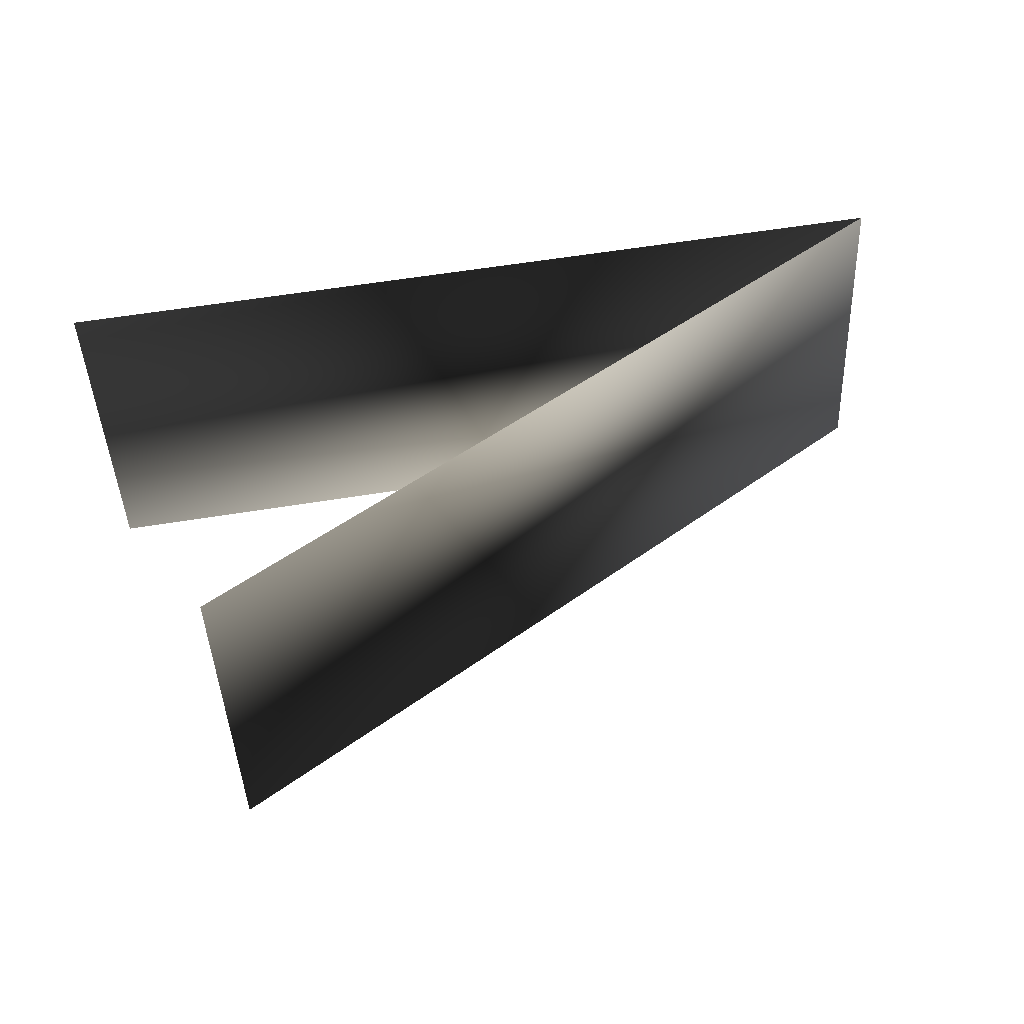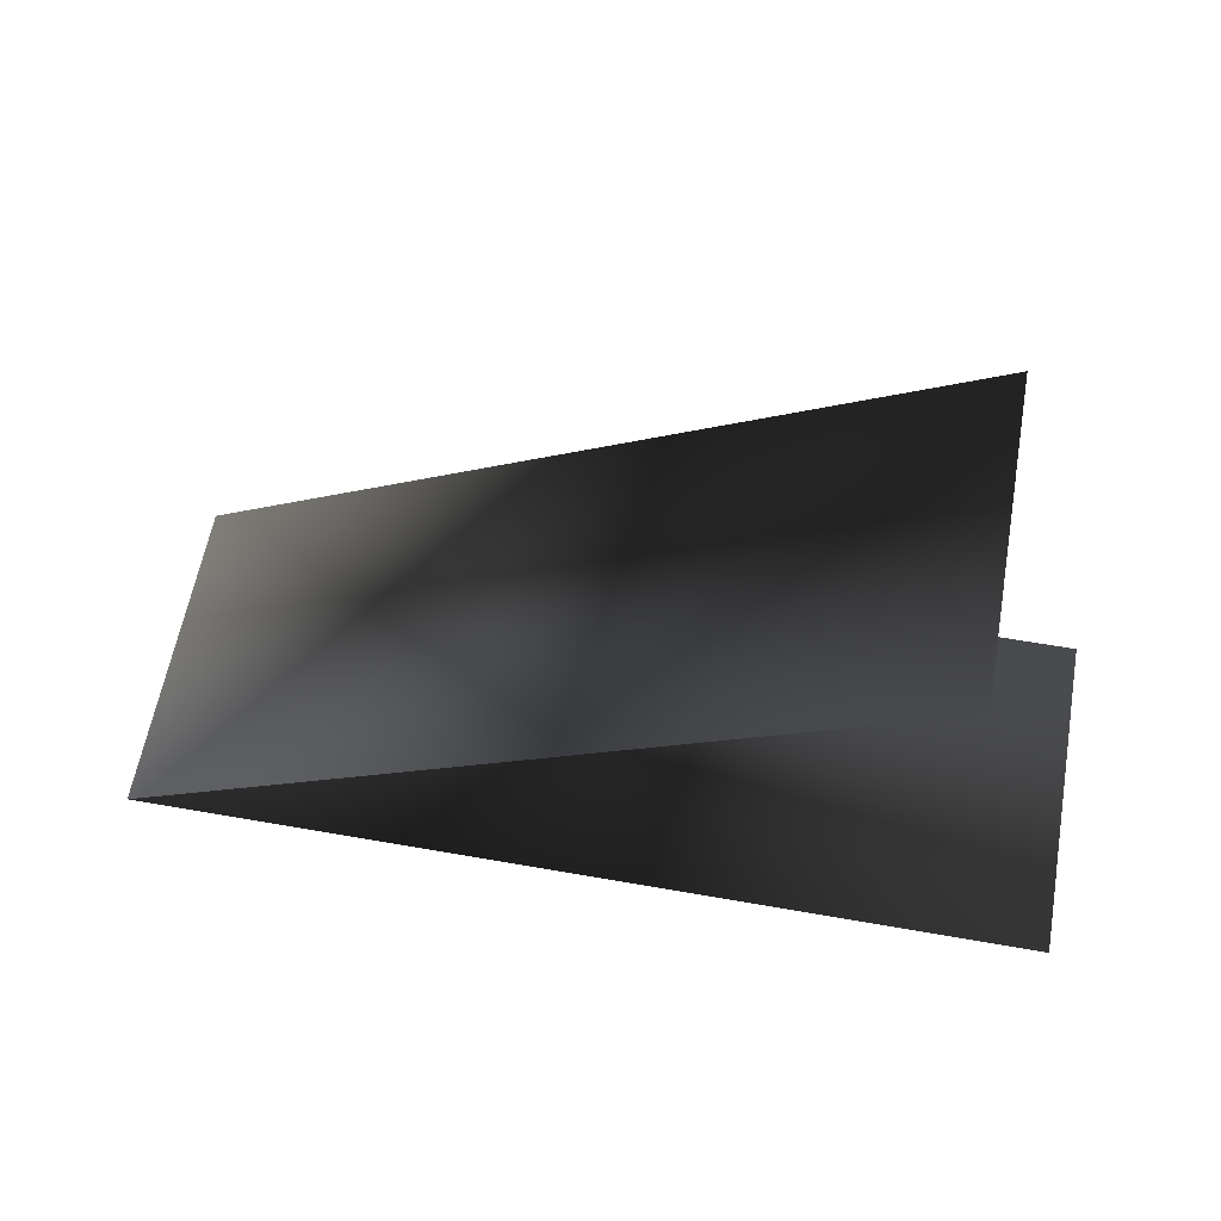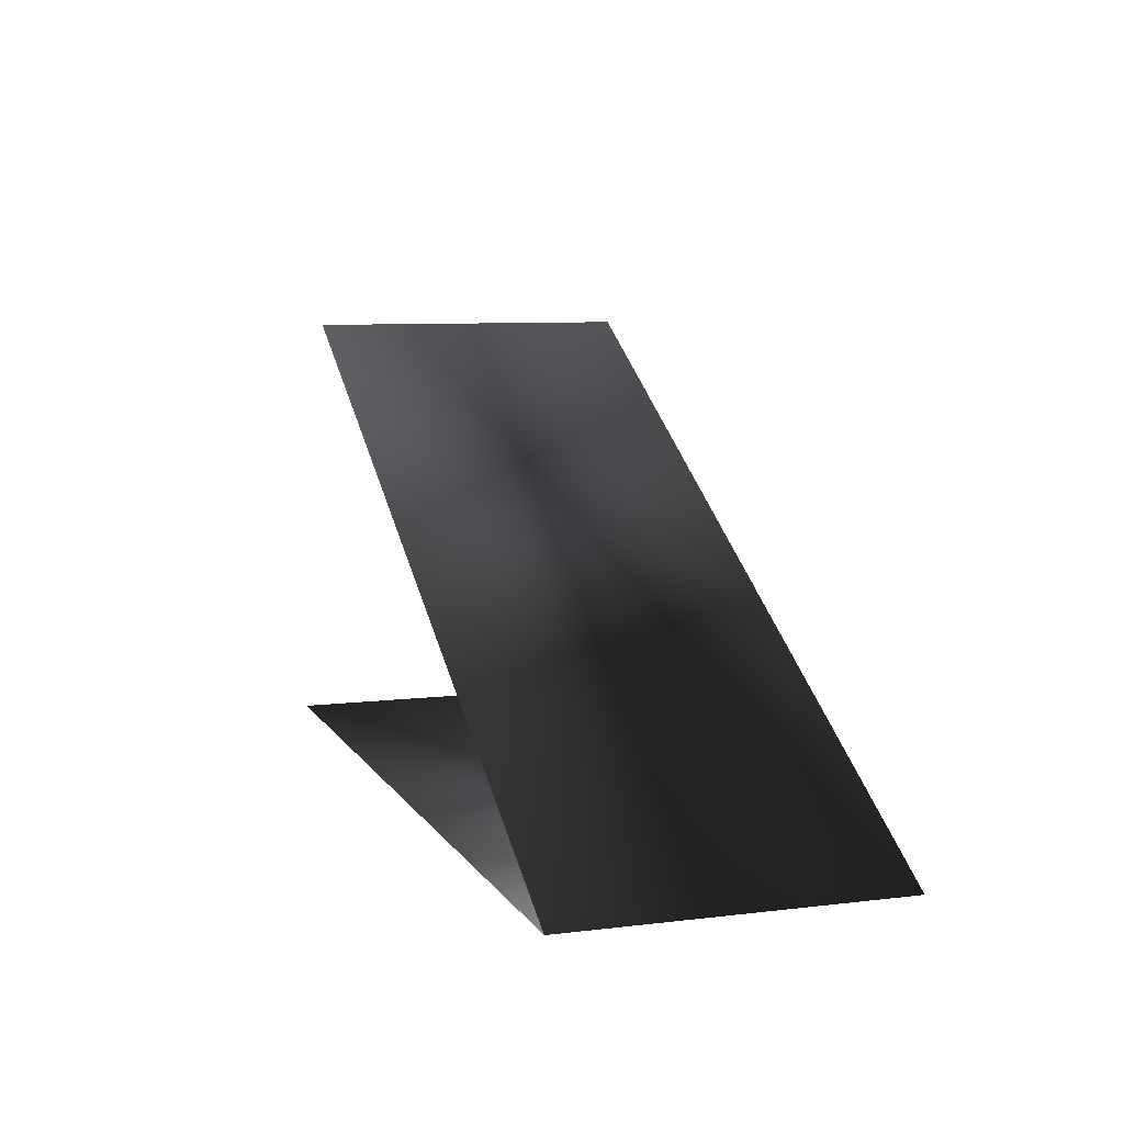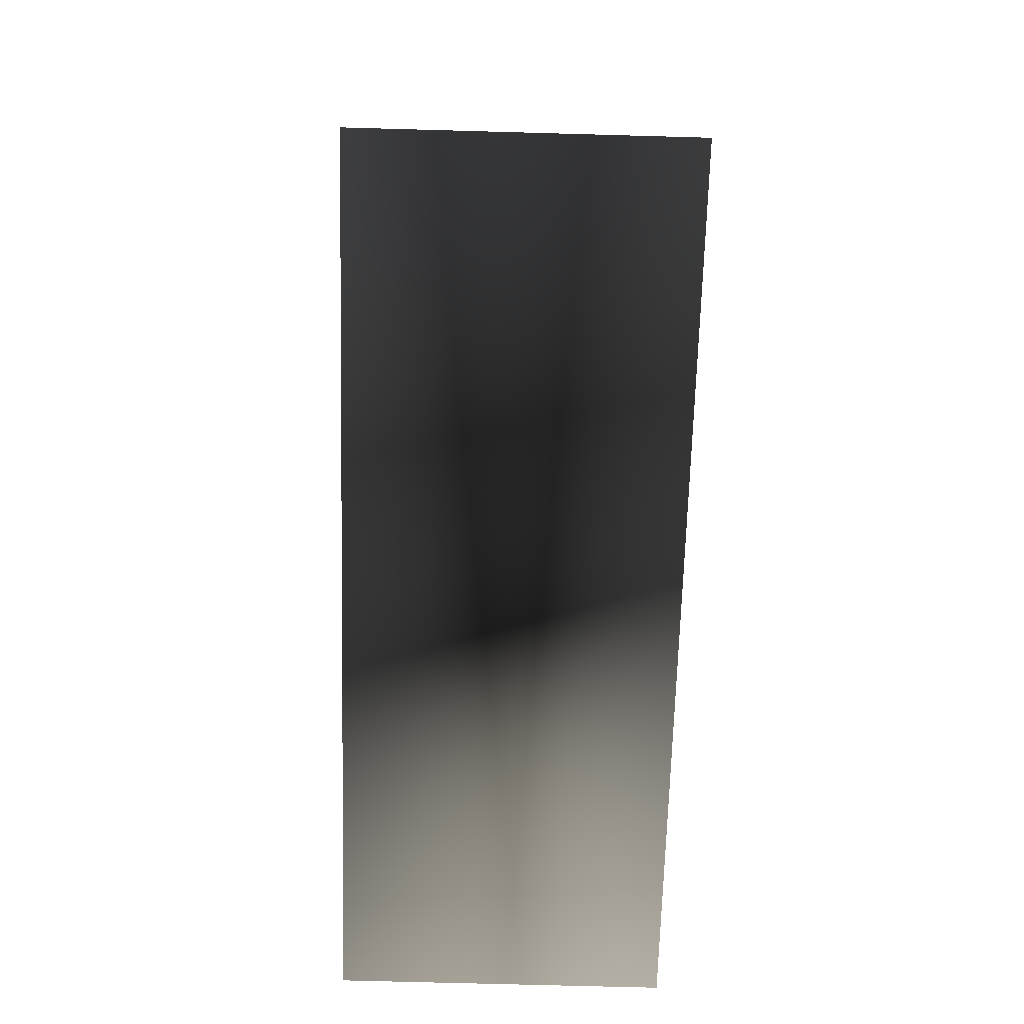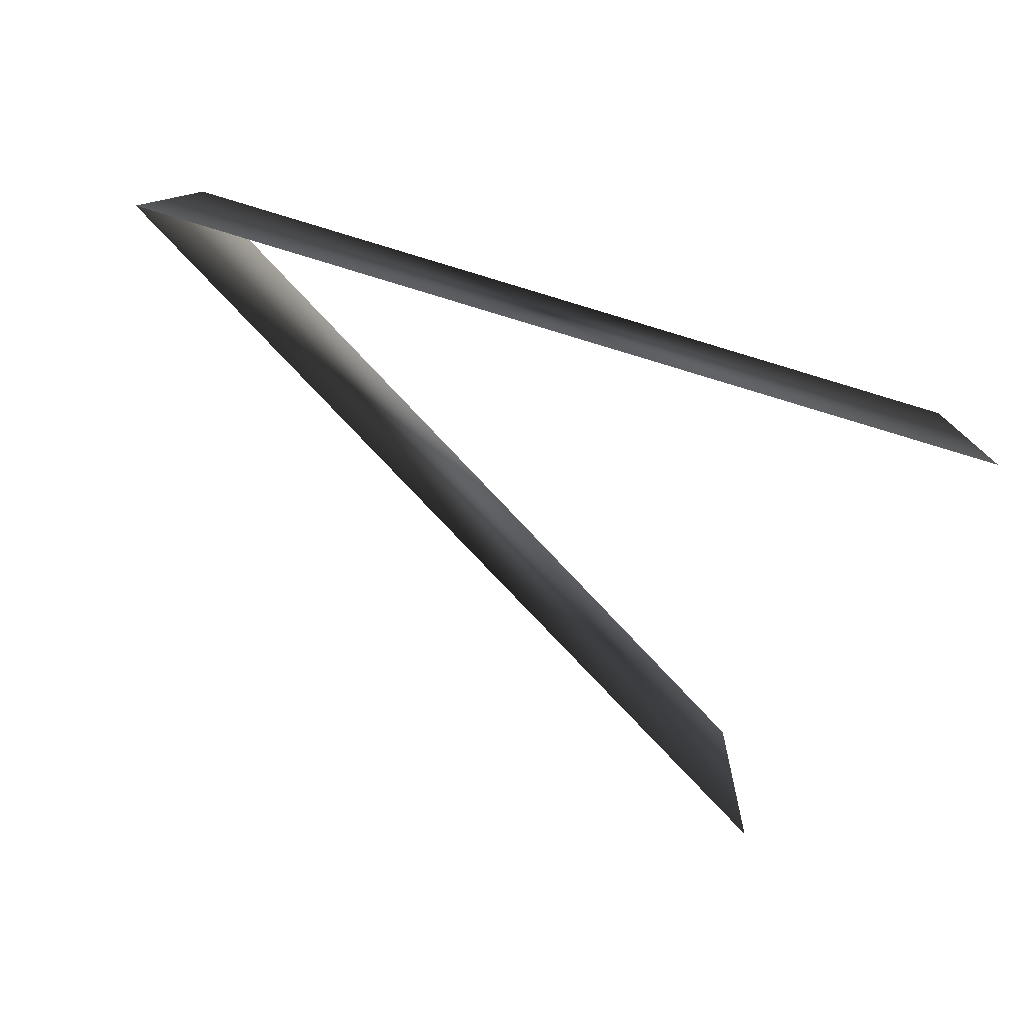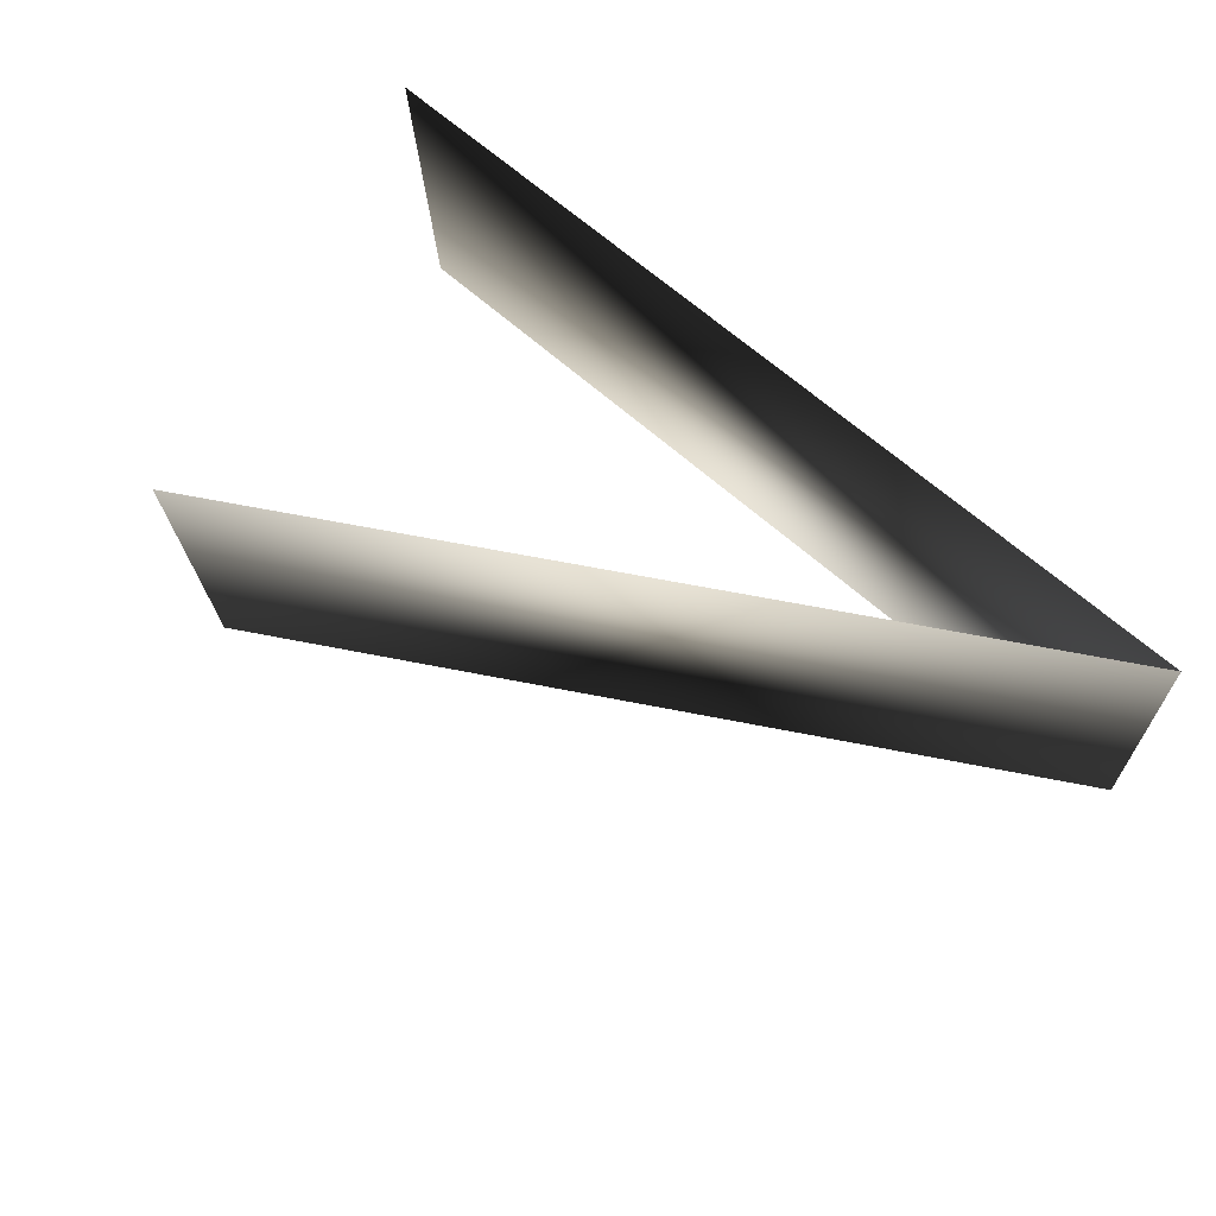
<metadata>
{"format":"obj","ext":"obj","renderer":"f3d","projection":"perspective","resolution":1024,"background":"white","views":[{"elev":45.6,"azim":-9.1,"up":"+Y"},{"elev":60.2,"azim":-167.4,"up":"+Z"},{"elev":8.2,"azim":73.8,"up":"+Z"},{"elev":-68.9,"azim":-89.2,"up":"+Z"},{"elev":-77.3,"azim":163.5,"up":"+Y"},{"elev":69.6,"azim":41.6,"up":"+Y"}]}
</metadata>
<code>
o #ID361
v -0.009468 -0.02355 0.127
v -0.00032 -0.01973 0.127
v -0.000176 -0.02316 0.127
v -0.009612 -0.02012 0.127
v -0.008367 -0.02007 0.1316
v -0.008223 -0.02349 0.1316
f 1 2 3
f 2 1 4
f 5 3 2
f 3 5 6

</code>
